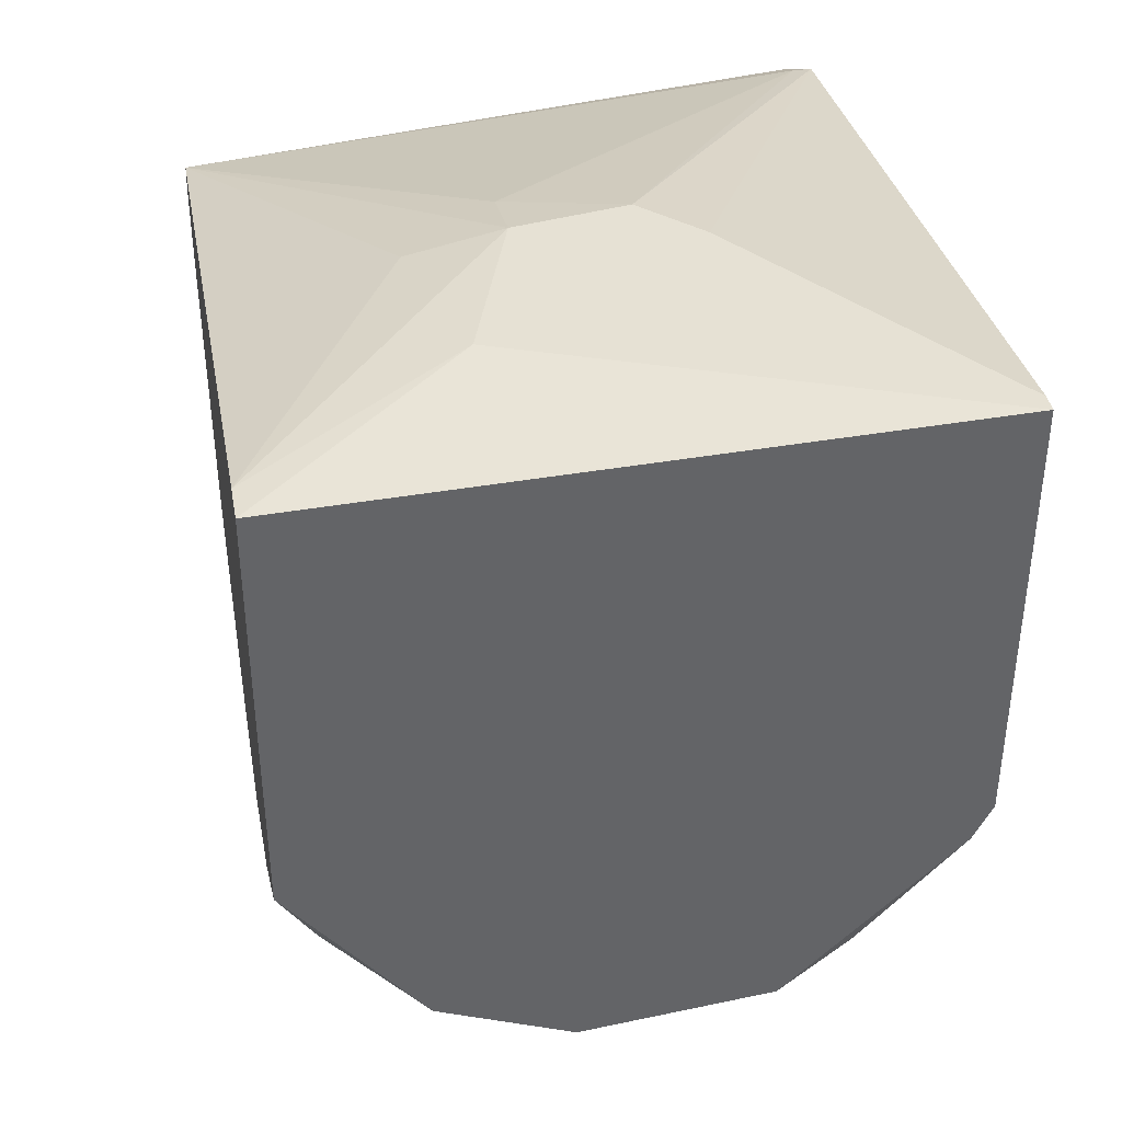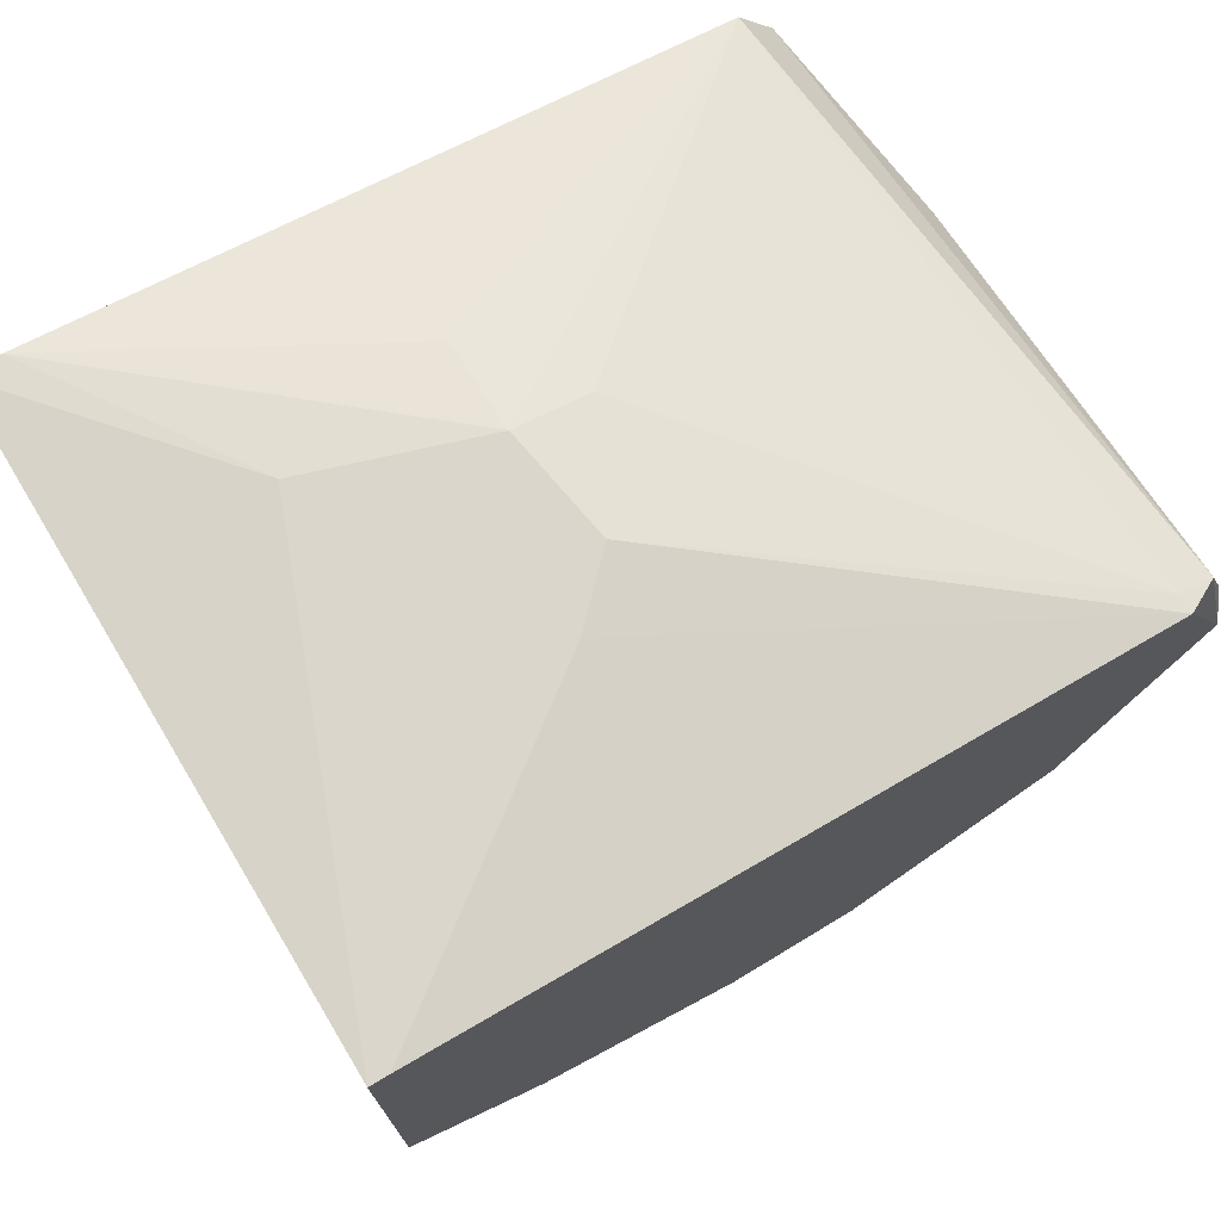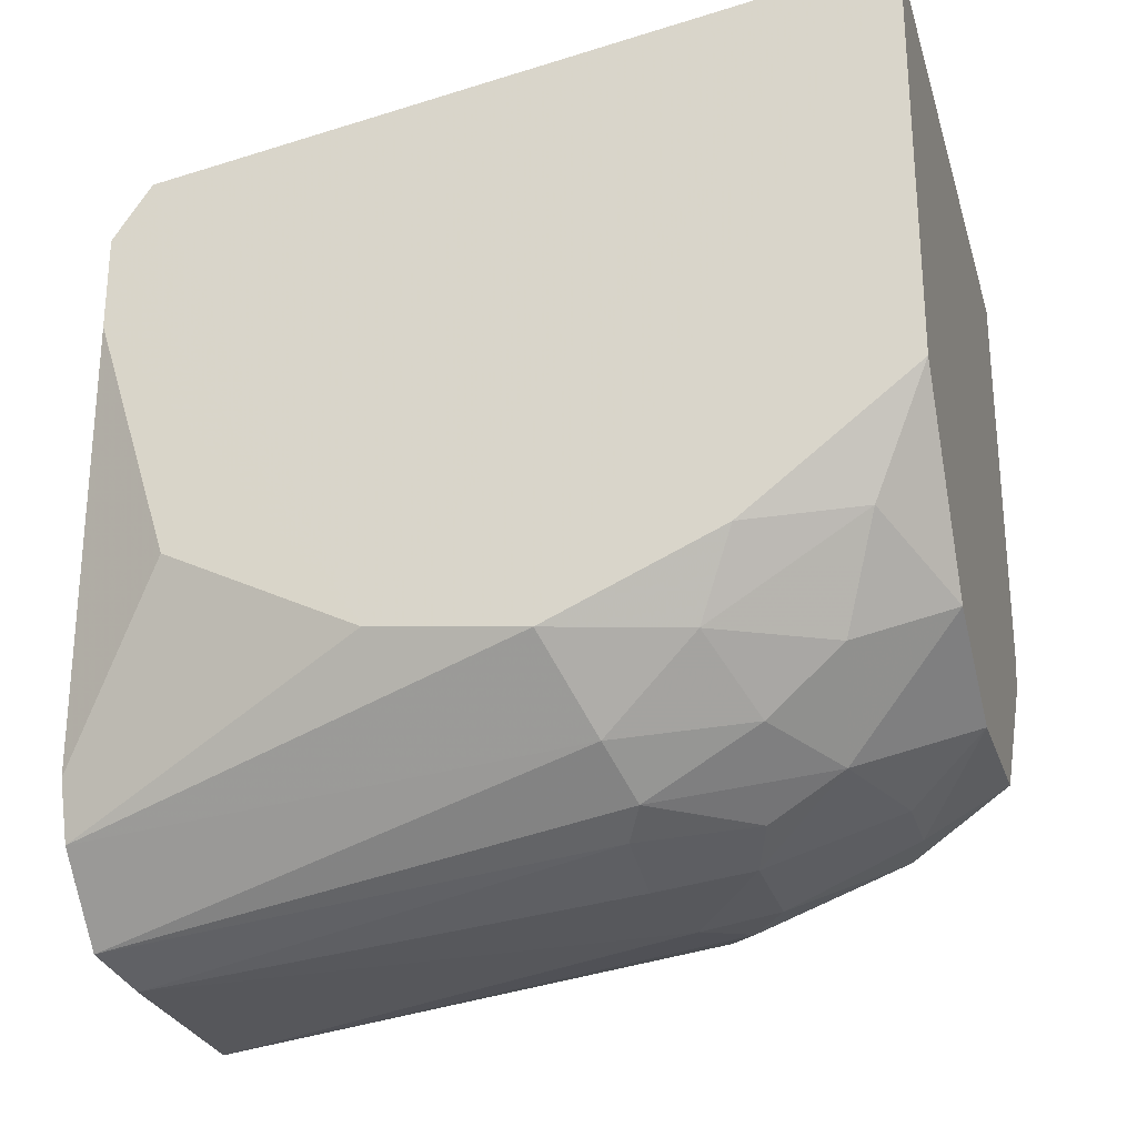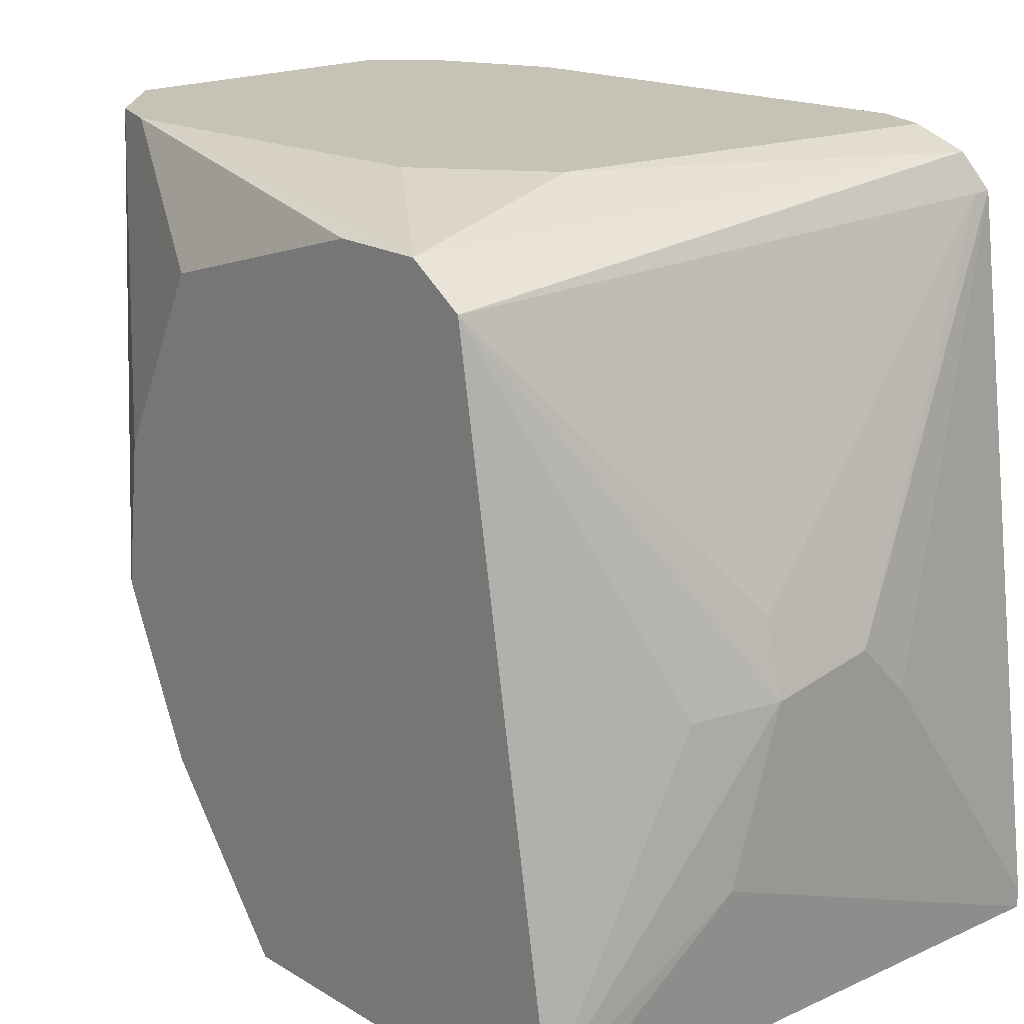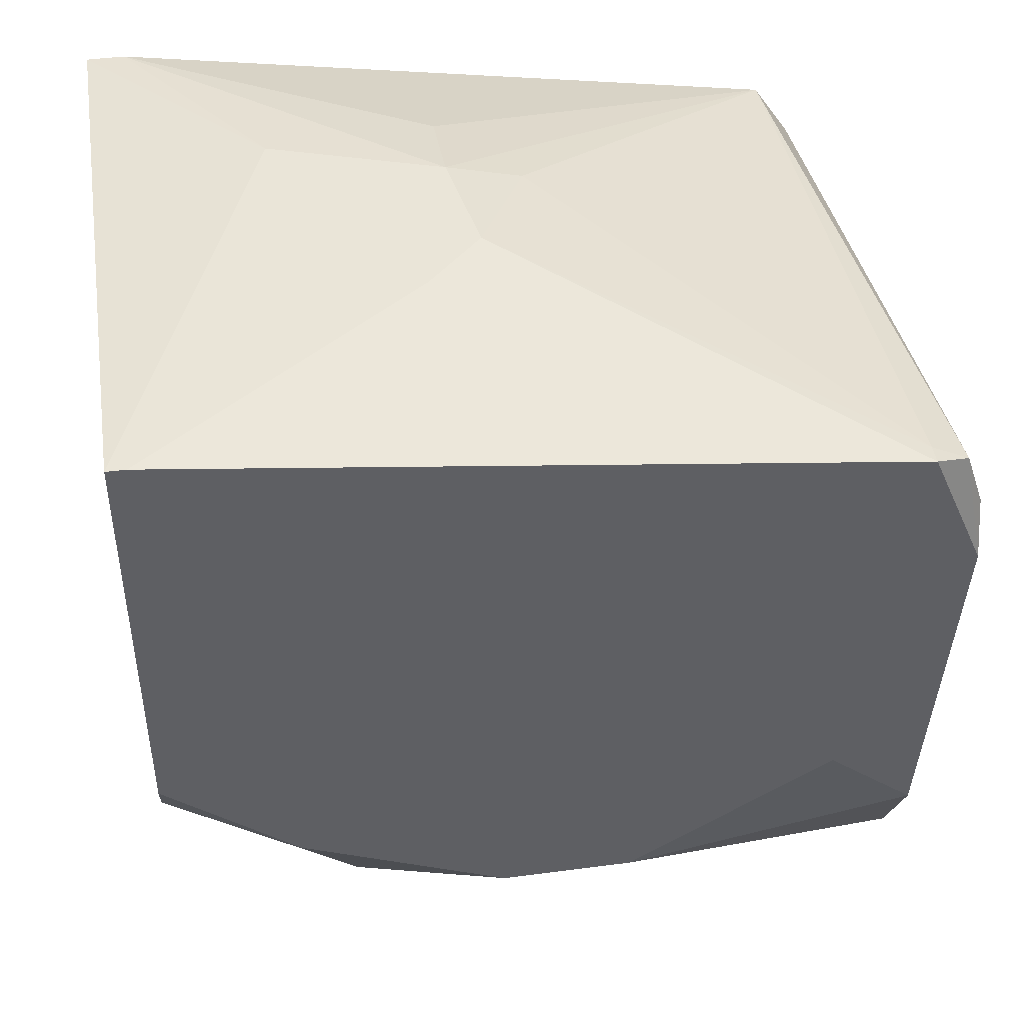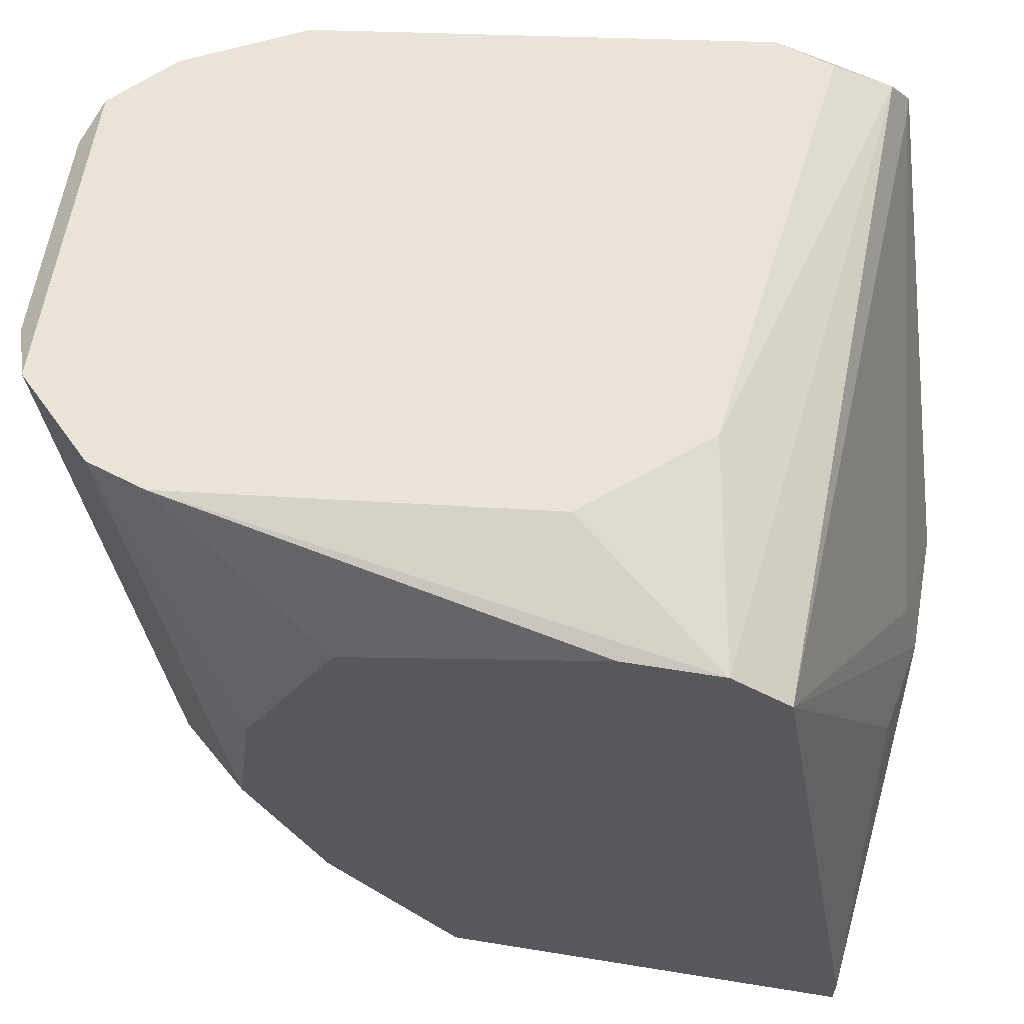
<metadata>
{"format":"obj","ext":"obj","renderer":"f3d","projection":"perspective","resolution":1024,"background":"white","views":[{"elev":39.2,"azim":169.8,"up":"+Y"},{"elev":73.7,"azim":-121.1,"up":"+Y"},{"elev":-26.7,"azim":105.1,"up":"+Y"},{"elev":19.2,"azim":138.2,"up":"+Z"},{"elev":45.0,"azim":-98.7,"up":"+Y"},{"elev":61.1,"azim":99.4,"up":"+Z"}]}
</metadata>
<code>
v -0.005783 -0.0137 -0.01747
v -0.005783 -0.0166 -0.009712
v -0.005783 -0.02049 0.01743
v -0.005783 0.02314 -0.006806
v 0.005842 0.0115 0.0184
v 0.005842 0.02314 -0.01359
v 0.005842 -0.01563 -0.01262
v 0.000996 -0.0137 -0.01844
v -0.009661 -0.01563 -0.007775
v 0.01651 -0.004001 0.01258
v 0.01651 0.008597 0.01646
v 0.01651 0.02217 -0.02232
v 0.01651 0.02217 -0.02038
v 0.01651 0.000846 -0.02232
v 0.01651 0.01635 0.01452
v 0.01651 0.01344 0.01646
v 0.01651 -0.00594 -0.01359
v -0.01645 -0.004971 -0.01553
v -0.01645 0.000846 -0.02232
v -0.01645 0.0115 0.0184
v -0.01645 -0.003032 0.01258
v -0.01645 -0.009818 0.001915
v -0.01645 -0.009818 -0.004865
v -0.01645 0.02314 -0.02135
v -0.01645 0.02314 -0.02232
v -0.01645 0.01829 0.01549
v 0.009721 -0.007879 -0.02232
v 0.009721 -0.01563 -0.007775
v 0.004875 -0.02049 0.01743
v 0.01651 -0.008848 0.002887
v 0.01651 -0.009818 -0.004865
v 0.002935 -0.0166 -0.01165
v 0.002935 -0.01079 -0.02232
v 0.002935 0.02217 -0.000991
v 0.002935 0.02314 -0.004865
v -0.01063 -0.0166 0.0184
v -0.01063 -0.007879 -0.02135
v -0.01063 -0.01273 -0.01456
v -0.01548 -0.001093 -0.02232
v -0.01548 0.01732 0.01743
v -0.01548 0.01441 0.0184
v -0.01548 0.01829 0.01549
v 0.01069 0.005684 0.0184
v 0.01069 -0.01273 -0.01359
v -0.002876 -0.0137 -0.01844
v -0.002876 -0.0166 -0.01165
v -0.002876 0.02314 -0.003897
v -0.007722 -0.01951 0.0184
v 0.003903 -0.01757 -0.006806
v -0.01451 -0.009818 -0.01262
v 0.01166 -0.009818 -0.01747
v 0.01166 -0.01563 0.0184
v 0.006814 -0.0137 -0.0165
v -0.006754 -0.009818 -0.02232
v 0.01457 -0.004971 -0.01941
v 0.01457 -0.009818 -0.01165
v 0.007782 -0.0166 -0.006806
v 0.007782 -0.01951 0.0184
v 0.007782 0.02217 -0.004865
v -0.001905 -0.01757 -0.007775
v -0.01354 -0.01079 0.0184
v -0.01354 -0.01273 -0.007775
v 0.01263 -0.0137 -0.006806
v 0.01263 -0.01273 0.0184
f 51 56 44
f 25 12 14
f 58 41 48
f 25 14 39
f 14 12 31
f 41 58 64
f 40 16 15
f 39 14 27
f 48 41 61
f 25 22 26
f 40 41 5
f 16 40 5
f 41 64 5
f 39 27 54
f 22 25 18
f 22 61 21
f 26 22 21
f 58 48 29
f 35 25 47
f 9 48 62
f 48 9 3
f 29 48 3
f 60 29 3
f 9 62 38
f 45 54 33
f 54 27 33
f 41 40 20
f 61 41 20
f 40 26 20
f 21 61 20
f 26 21 20
f 29 60 49
f 12 25 6
f 25 35 6
f 64 58 52
f 35 15 59
f 61 22 36
f 48 61 36
f 62 48 36
f 58 28 63
f 52 58 63
f 31 52 63
f 64 16 43
f 16 5 43
f 5 64 43
f 25 39 19
f 18 25 19
f 39 18 19
f 15 35 34
f 35 47 34
f 3 9 2
f 60 3 2
f 9 38 2
f 31 12 30
f 15 16 30
f 10 64 30
f 52 31 30
f 64 52 30
f 28 7 53
f 27 51 53
f 33 27 53
f 14 31 17
f 12 6 13
f 6 35 13
f 35 59 13
f 59 15 13
f 30 12 13
f 15 30 13
f 22 18 23
f 36 22 23
f 62 36 23
f 39 54 37
f 54 38 37
f 37 38 50
f 18 39 50
f 38 62 50
f 23 18 50
f 62 23 50
f 39 37 50
f 49 60 32
f 53 7 32
f 16 64 11
f 64 10 11
f 30 16 11
f 10 30 11
f 47 25 4
f 26 47 4
f 54 45 1
f 38 54 1
f 2 38 1
f 27 14 55
f 51 27 55
f 14 17 55
f 55 17 56
f 31 63 56
f 17 31 56
f 51 55 56
f 60 2 46
f 32 60 46
f 45 32 46
f 1 45 46
f 2 1 46
f 25 26 24
f 4 25 24
f 26 4 24
f 28 58 57
f 7 28 57
f 58 29 57
f 29 49 57
f 32 7 57
f 49 32 57
f 40 15 42
f 26 40 42
f 47 26 42
f 15 34 42
f 34 47 42
f 45 33 8
f 33 53 8
f 32 45 8
f 53 32 8
f 63 28 44
f 28 53 44
f 53 51 44
f 56 63 44

</code>
